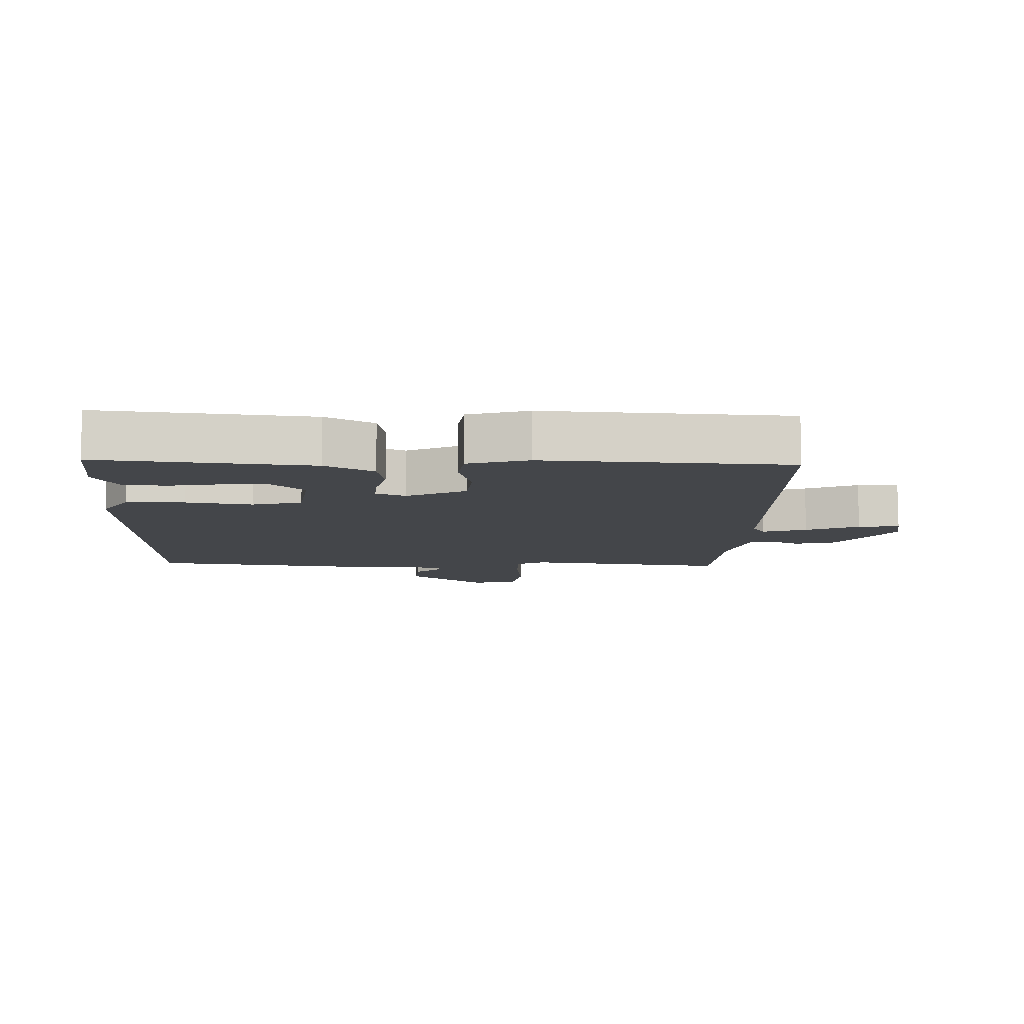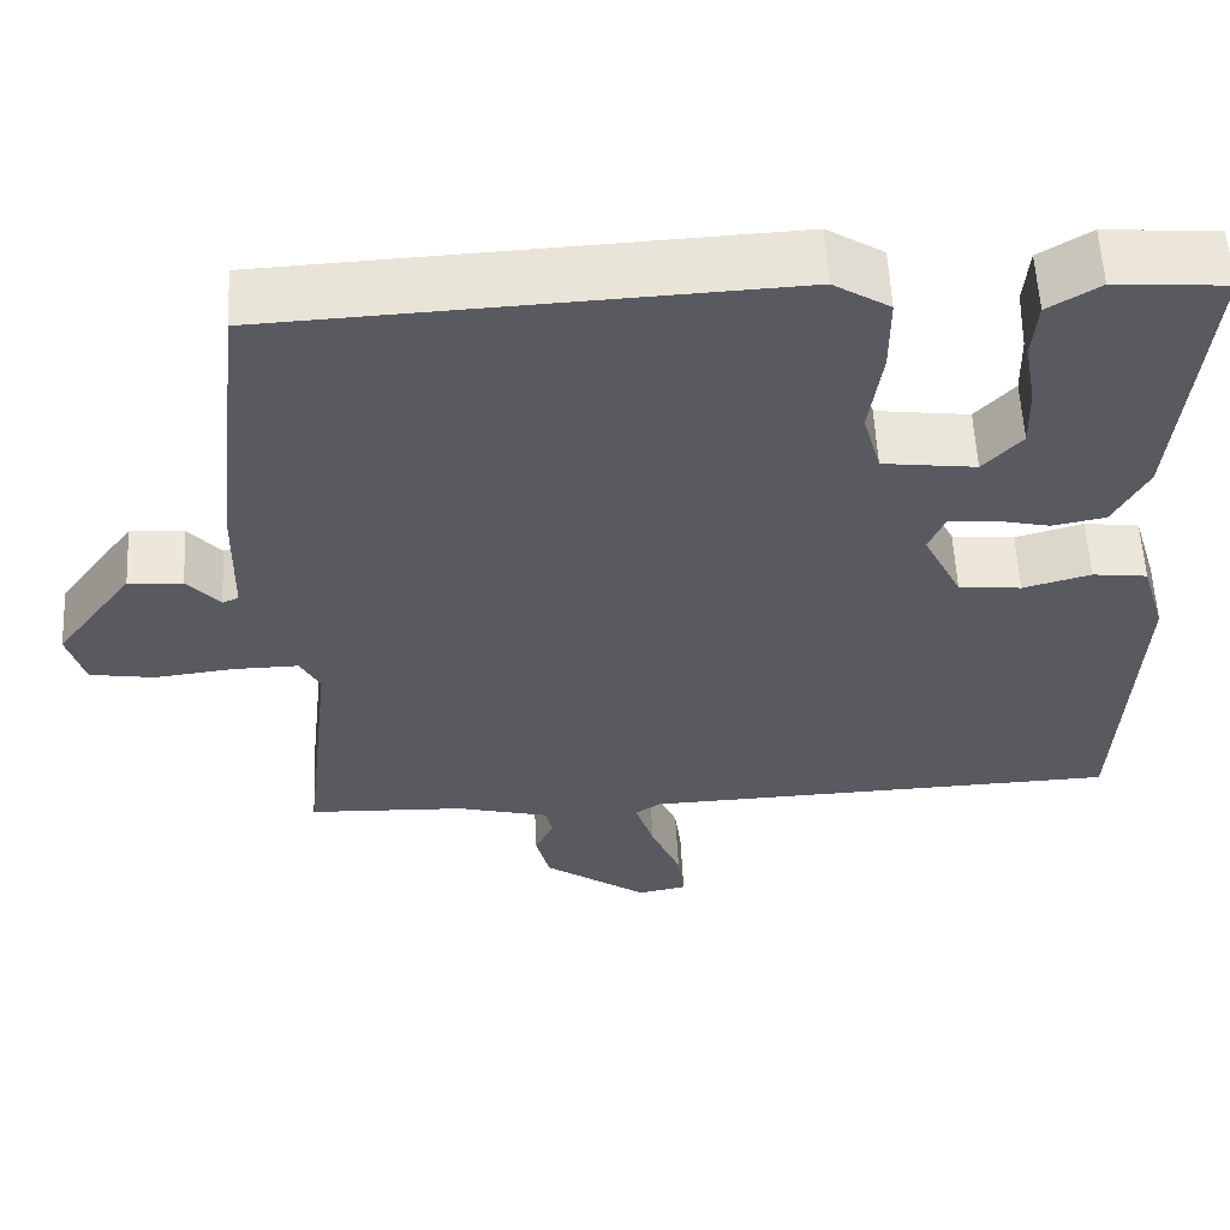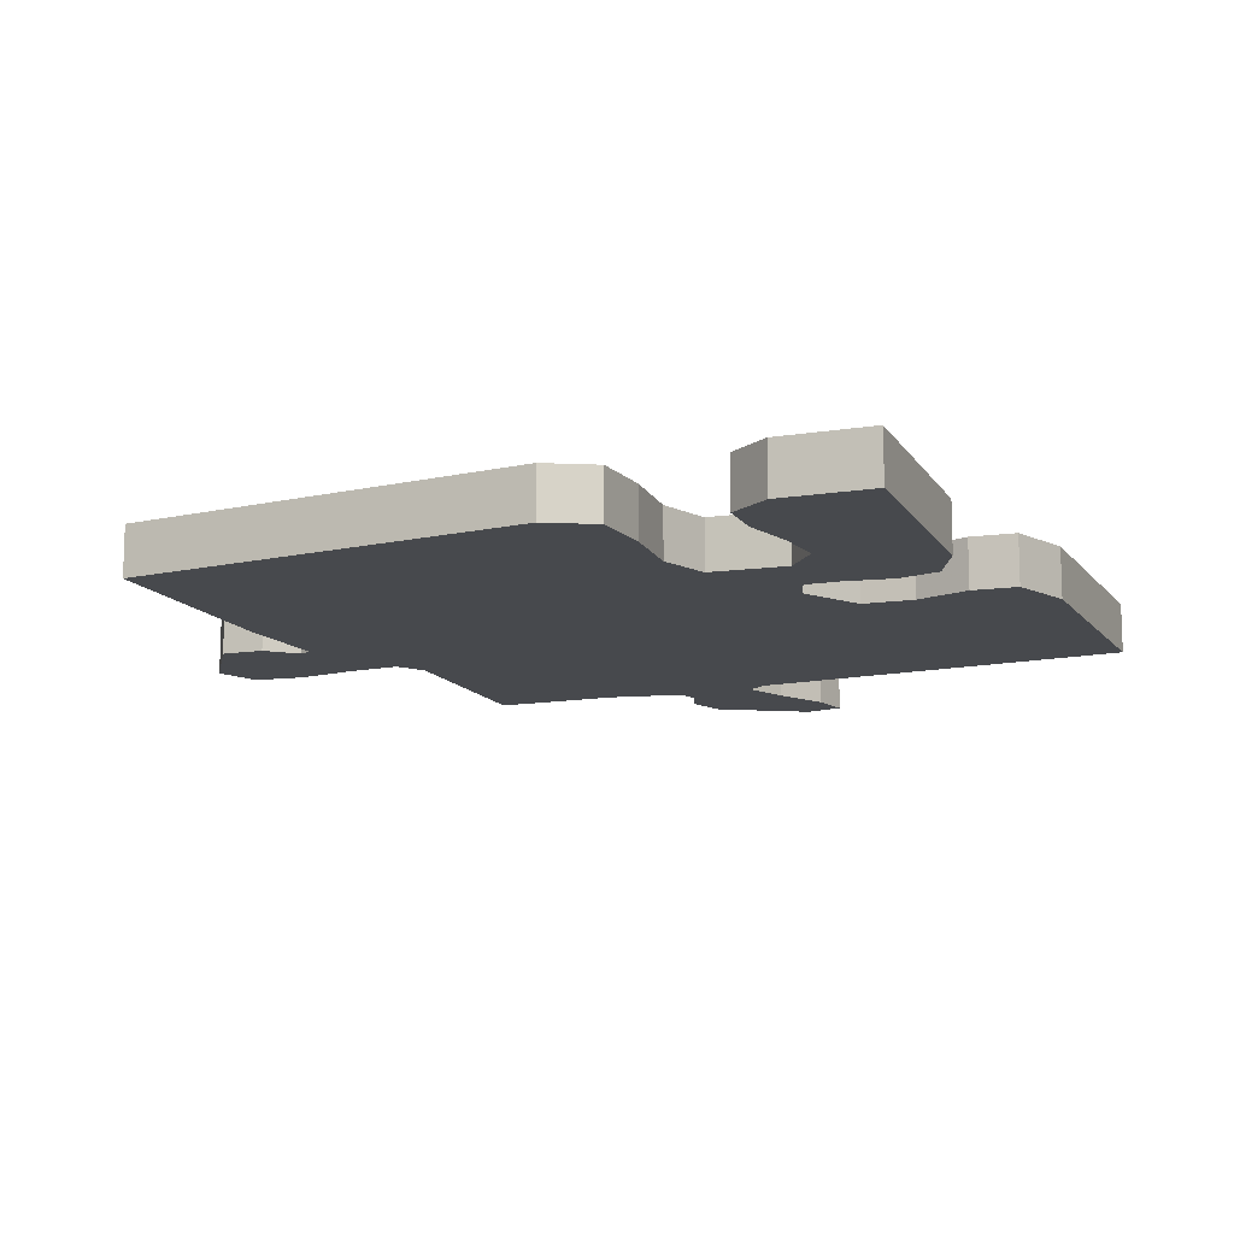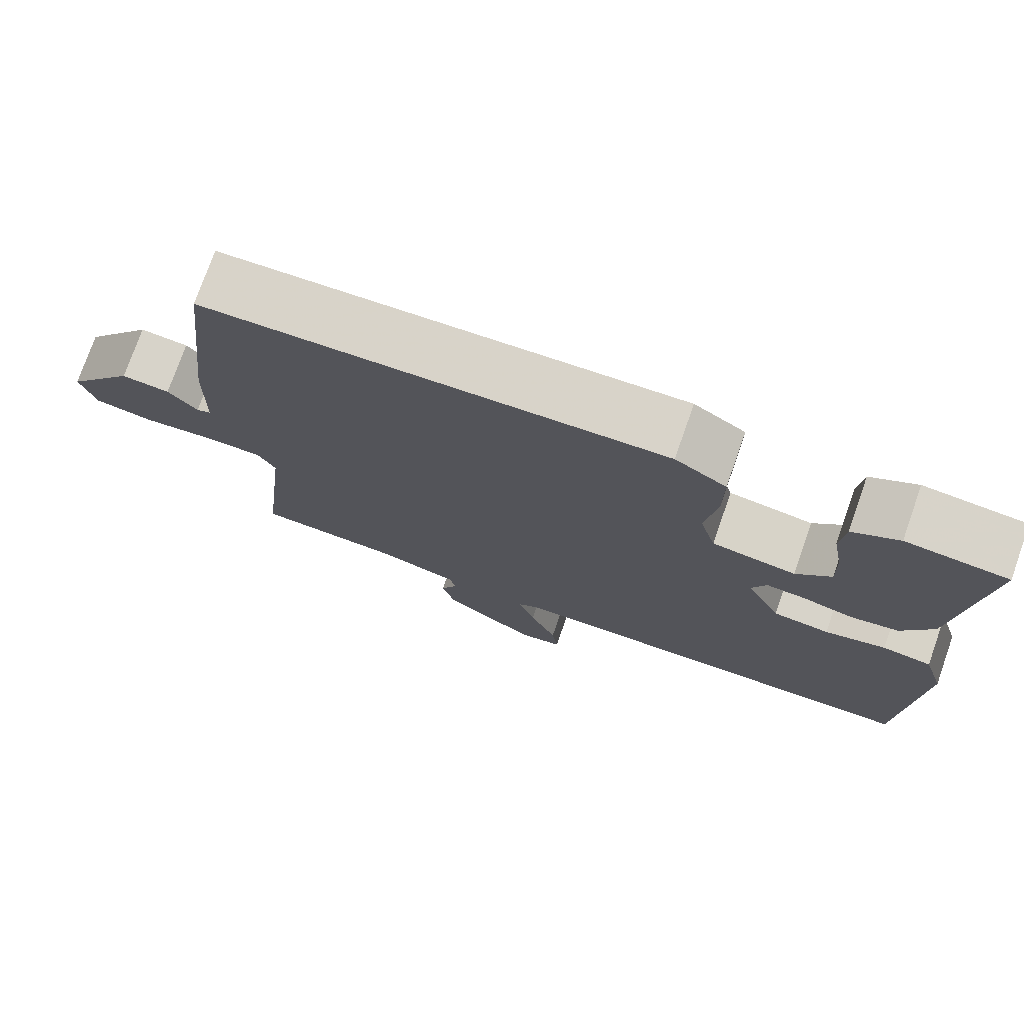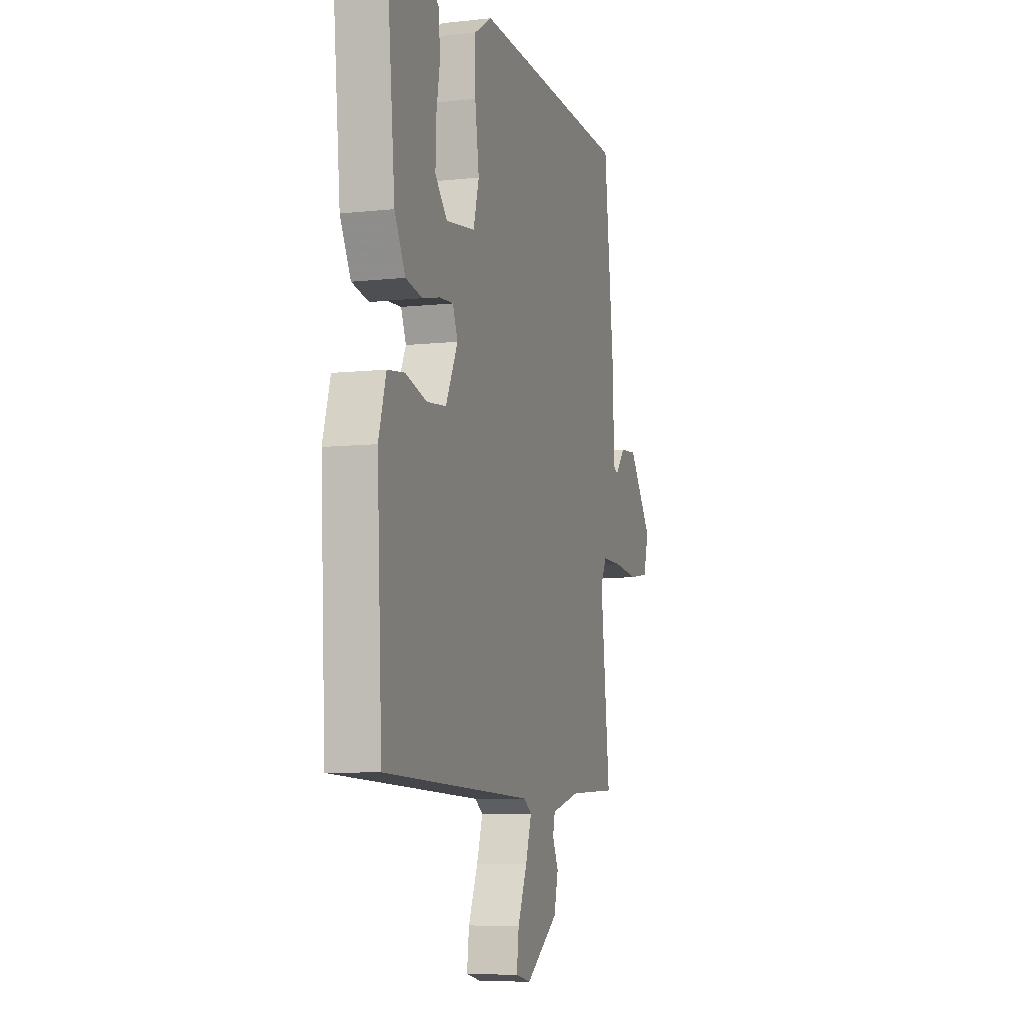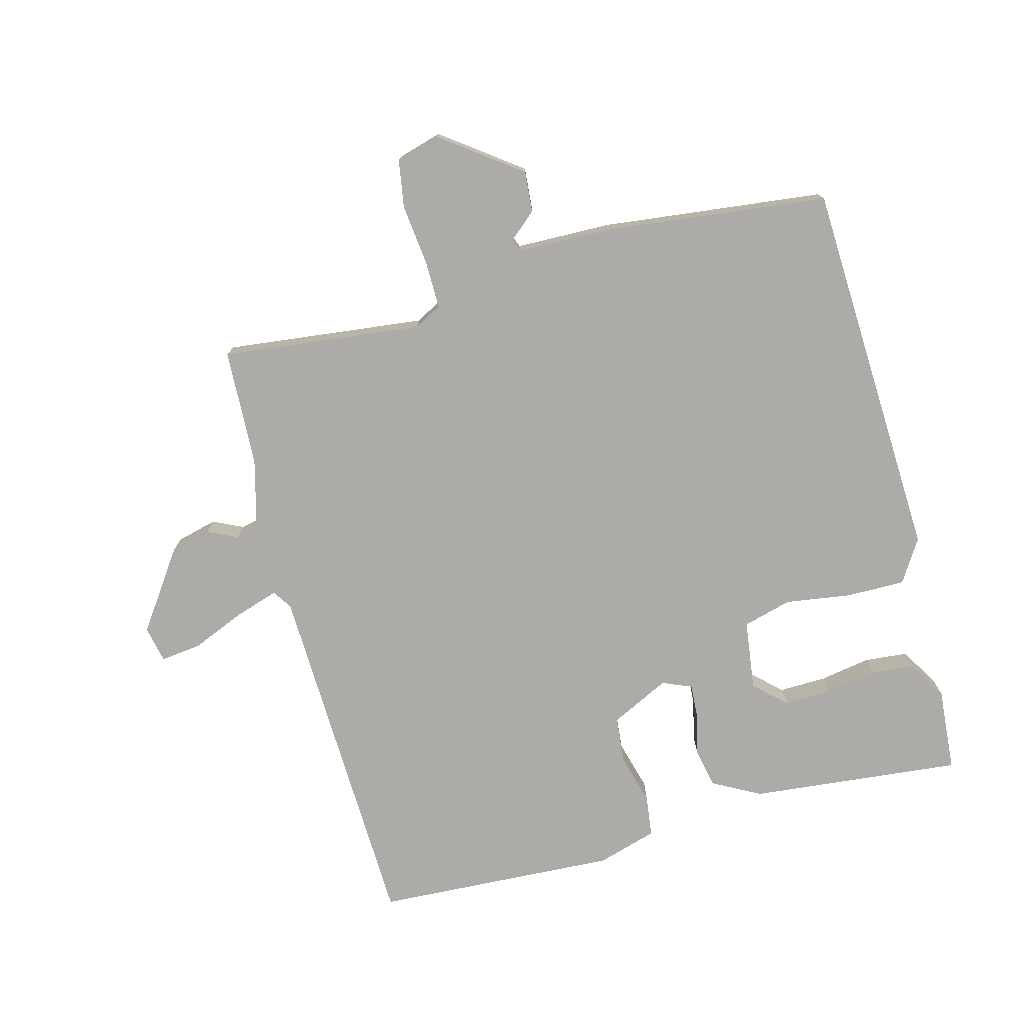
<metadata>
{"format":"obj","ext":"obj","renderer":"f3d","projection":"perspective","resolution":1024,"background":"white","views":[{"elev":-9.6,"azim":87.8,"up":"+Y"},{"elev":57.7,"azim":-2.9,"up":"+Z"},{"elev":-12.1,"azim":25.7,"up":"+Y"},{"elev":75.7,"azim":19.4,"up":"+Z"},{"elev":-7.6,"azim":107.3,"up":"+Z"},{"elev":-76.2,"azim":-75.3,"up":"+Y"}]}
</metadata>
<code>
v 0.5 0.07 0.5
v 0.468 0.07 0.17
v 0.428 0.07 0.095
v 0.366 0.07 0.083
v 0.3 0.07 0.098
v 0.249 0.07 0.101
v 0.23 0.07 0.055
v 0.275 0.07 -0.036
v 0.348 0.07 -0.043
v 0.427 0.07 -0.021
v 0.491 0.07 -0.029
v 0.519 0.07 -0.122
v 0.5 0.07 -0.5
v -0.061 0.07 -0.52
v -0.091 0.07 -0.54
v -0.069 0.07 -0.608
v -0.034 0.07 -0.69
v -0.026 0.07 -0.754
v -0.083 0.07 -0.766
v -0.205 0.07 -0.681
v -0.221 0.07 -0.618
v -0.199 0.07 -0.571
v -0.207 0.07 -0.536
v -0.316 0.07 -0.508
v -0.5 0.07 -0.5
v -0.465 0.07 -0.188
v -0.488 0.07 -0.145
v -0.564 0.07 -0.146
v -0.657 0.07 -0.157
v -0.732 0.07 -0.145
v -0.752 0.07 -0.076
v -0.662 0.07 0.046
v -0.599 0.07 0.041
v -0.561 0.07 -0.002
v -0.542 0.07 0.006
v -0.539 0.07 0.154
v -0.5 0.07 0.5
v 0.093 0.07 0.528
v 0.159 0.07 0.487
v 0.159 0.07 0.396
v 0.144 0.07 0.293
v 0.165 0.07 0.217
v 0.274 0.07 0.203
v 0.319 0.07 0.252
v 0.317 0.07 0.326
v 0.303 0.07 0.406
v 0.309 0.07 0.473
v 0.369 0.07 0.51
v 0.5 0 0.5
v 0.468 0 0.17
v 0.428 0 0.095
v 0.366 0 0.083
v 0.3 0 0.098
v 0.249 0 0.101
v 0.23 0 0.055
v 0.275 0 -0.036
v 0.348 0 -0.043
v 0.427 0 -0.021
v 0.491 0 -0.029
v 0.519 0 -0.122
v 0.5 0 -0.5
v -0.061 0 -0.52
v -0.091 0 -0.54
v -0.069 0 -0.608
v -0.034 0 -0.69
v -0.026 0 -0.754
v -0.083 0 -0.766
v -0.205 0 -0.681
v -0.221 0 -0.618
v -0.199 0 -0.571
v -0.207 0 -0.536
v -0.316 0 -0.508
v -0.5 0 -0.5
v -0.465 0 -0.188
v -0.488 0 -0.145
v -0.564 0 -0.146
v -0.657 0 -0.157
v -0.732 0 -0.145
v -0.752 0 -0.076
v -0.662 0 0.046
v -0.599 0 0.041
v -0.561 0 -0.002
v -0.542 0 0.006
v -0.539 0 0.154
v -0.5 0 0.5
v 0.093 0 0.528
v 0.159 0 0.487
v 0.159 0 0.396
v 0.144 0 0.293
v 0.165 0 0.217
v 0.274 0 0.203
v 0.319 0 0.252
v 0.317 0 0.326
v 0.303 0 0.406
v 0.309 0 0.473
v 0.369 0 0.51
f 2 3 4
f 1 2 4
f 48 1 4
f 47 48 4
f 46 47 4
f 45 46 4
f 44 45 4
f 43 44 4 5
f 42 43 5 6
f 39 40 41
f 38 39 41
f 37 38 41
f 36 37 41
f 35 36 41
f 34 35 41 42
f 32 33 34
f 31 32 34
f 30 31 34
f 29 30 34
f 28 29 34
f 42 6 7
f 34 42 7
f 28 34 7
f 27 28 7
f 24 25 26
f 23 24 26
f 27 7 8
f 26 27 8
f 23 26 8
f 20 21 22
f 19 20 22
f 18 19 22
f 17 18 22
f 16 17 22
f 15 16 22 23
f 23 8 9
f 15 23 9
f 14 15 9
f 12 13 14
f 11 12 14
f 10 11 14
f 9 10 14
f 52 51 50
f 52 50 49
f 52 49 96
f 52 96 95
f 52 95 94
f 52 94 93
f 52 93 92
f 53 52 92 91
f 54 53 91 90
f 89 88 87
f 89 87 86
f 89 86 85
f 89 85 84
f 89 84 83
f 90 89 83 82
f 82 81 80
f 82 80 79
f 82 79 78
f 82 78 77
f 82 77 76
f 55 54 90
f 55 90 82
f 55 82 76
f 55 76 75
f 74 73 72
f 74 72 71
f 56 55 75
f 56 75 74
f 56 74 71
f 70 69 68
f 70 68 67
f 70 67 66
f 70 66 65
f 70 65 64
f 71 70 64 63
f 57 56 71
f 57 71 63
f 57 63 62
f 62 61 60
f 62 60 59
f 62 59 58
f 62 58 57
f 1 49 50 2
f 2 50 51 3
f 3 51 52 4
f 4 52 53 5
f 5 53 54 6
f 6 54 55 7
f 7 55 56 8
f 8 56 57 9
f 9 57 58 10
f 10 58 59 11
f 11 59 60 12
f 12 60 61 13
f 13 61 62 14
f 14 62 63 15
f 15 63 64 16
f 16 64 65 17
f 17 65 66 18
f 18 66 67 19
f 19 67 68 20
f 20 68 69 21
f 21 69 70 22
f 22 70 71 23
f 23 71 72 24
f 24 72 73 25
f 25 73 74 26
f 26 74 75 27
f 27 75 76 28
f 28 76 77 29
f 29 77 78 30
f 30 78 79 31
f 31 79 80 32
f 32 80 81 33
f 33 81 82 34
f 34 82 83 35
f 35 83 84 36
f 36 84 85 37
f 37 85 86 38
f 38 86 87 39
f 39 87 88 40
f 40 88 89 41
f 41 89 90 42
f 42 90 91 43
f 43 91 92 44
f 44 92 93 45
f 45 93 94 46
f 46 94 95 47
f 47 95 96 48
f 48 96 49 1

</code>
